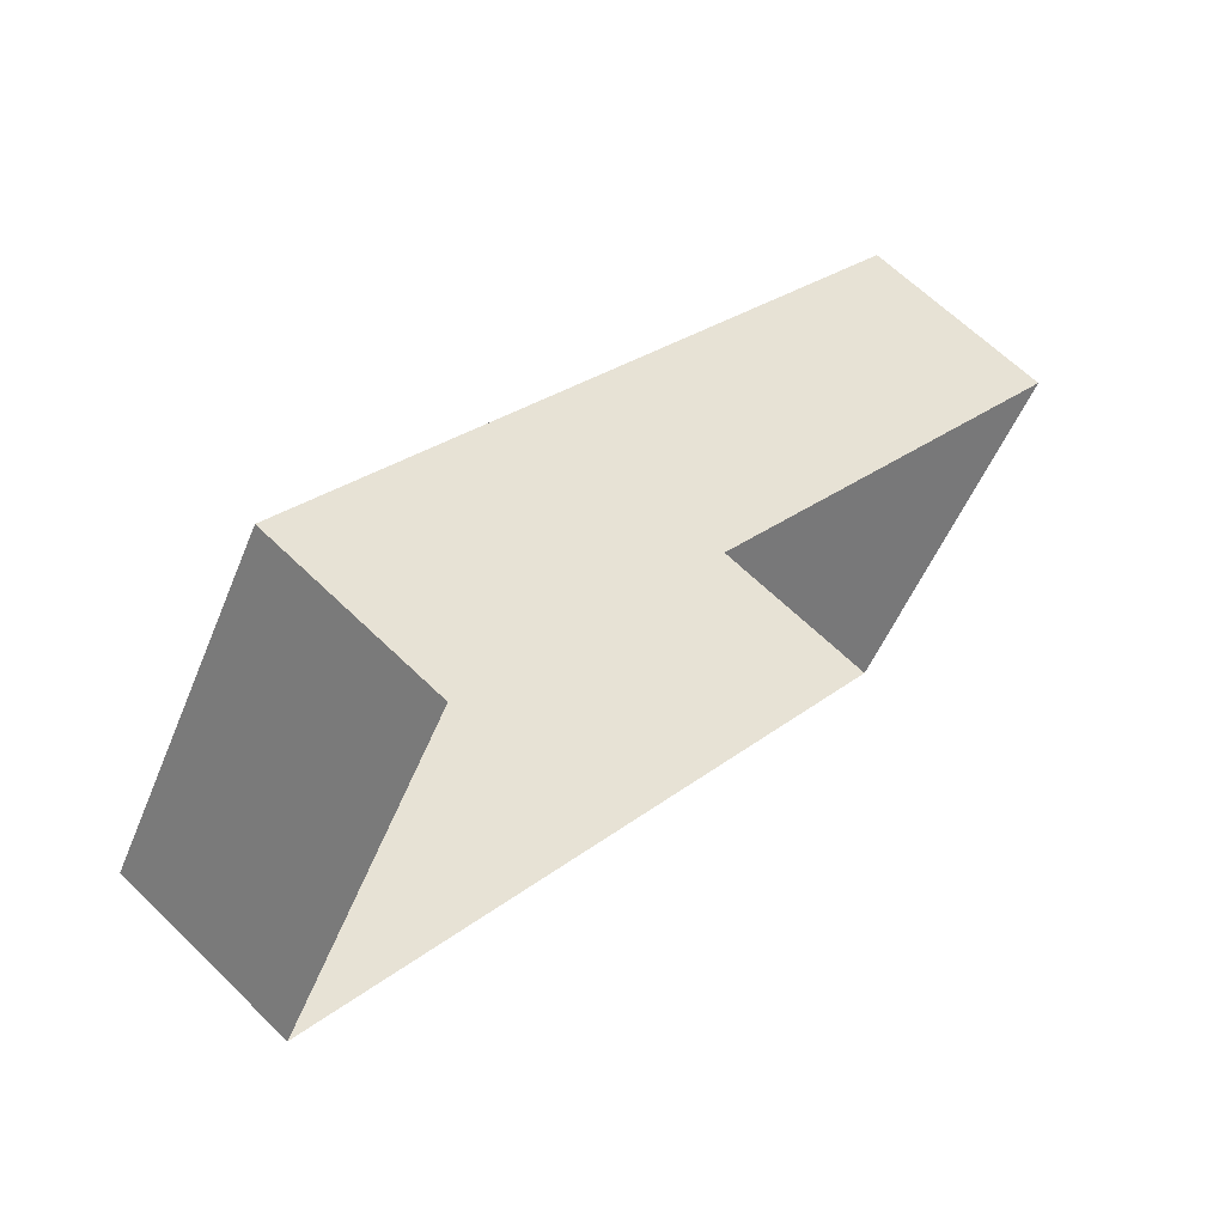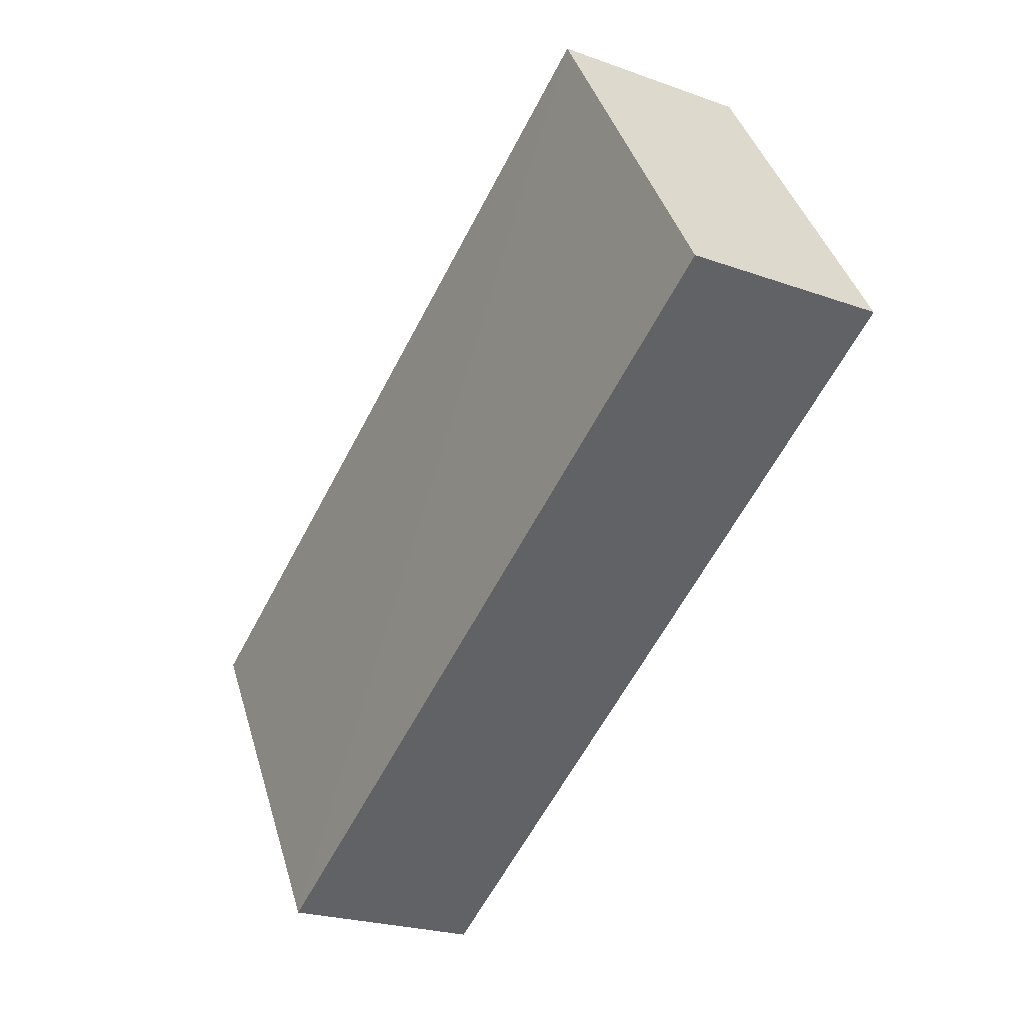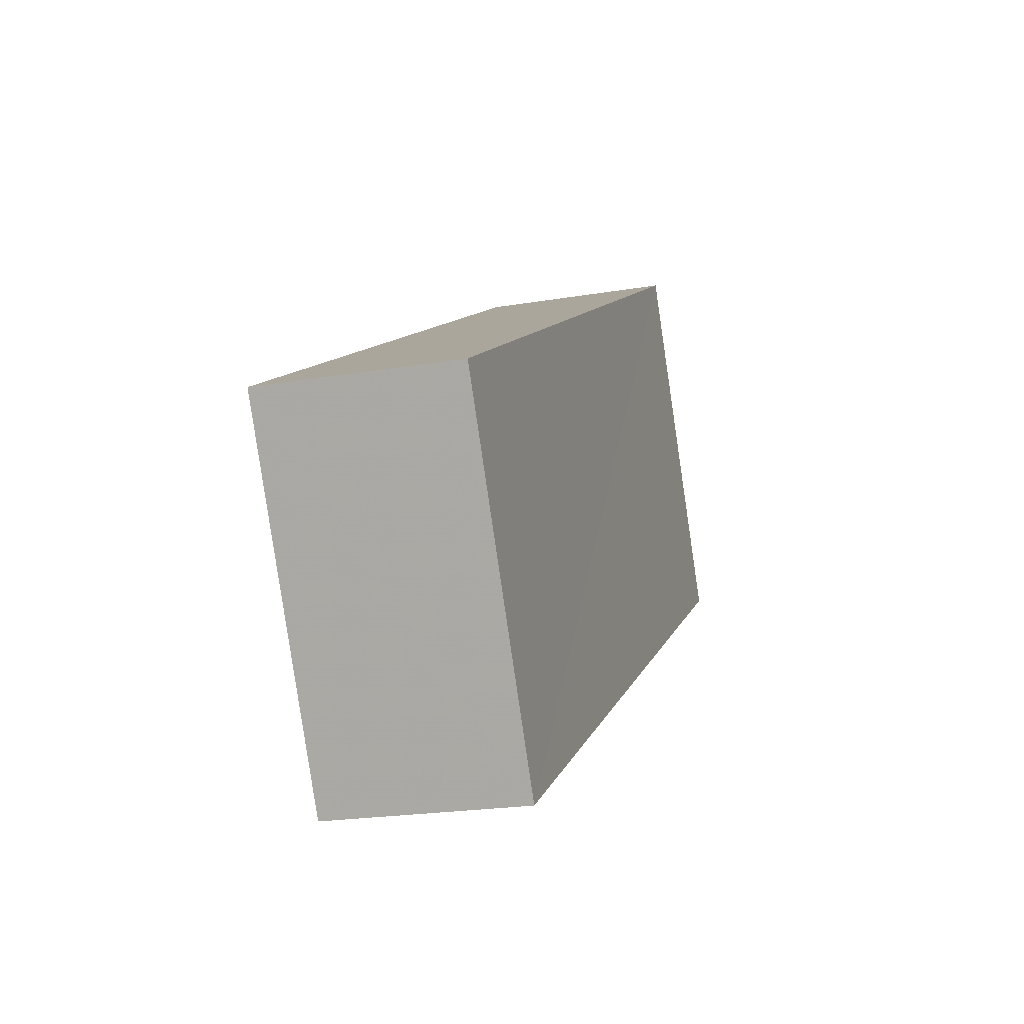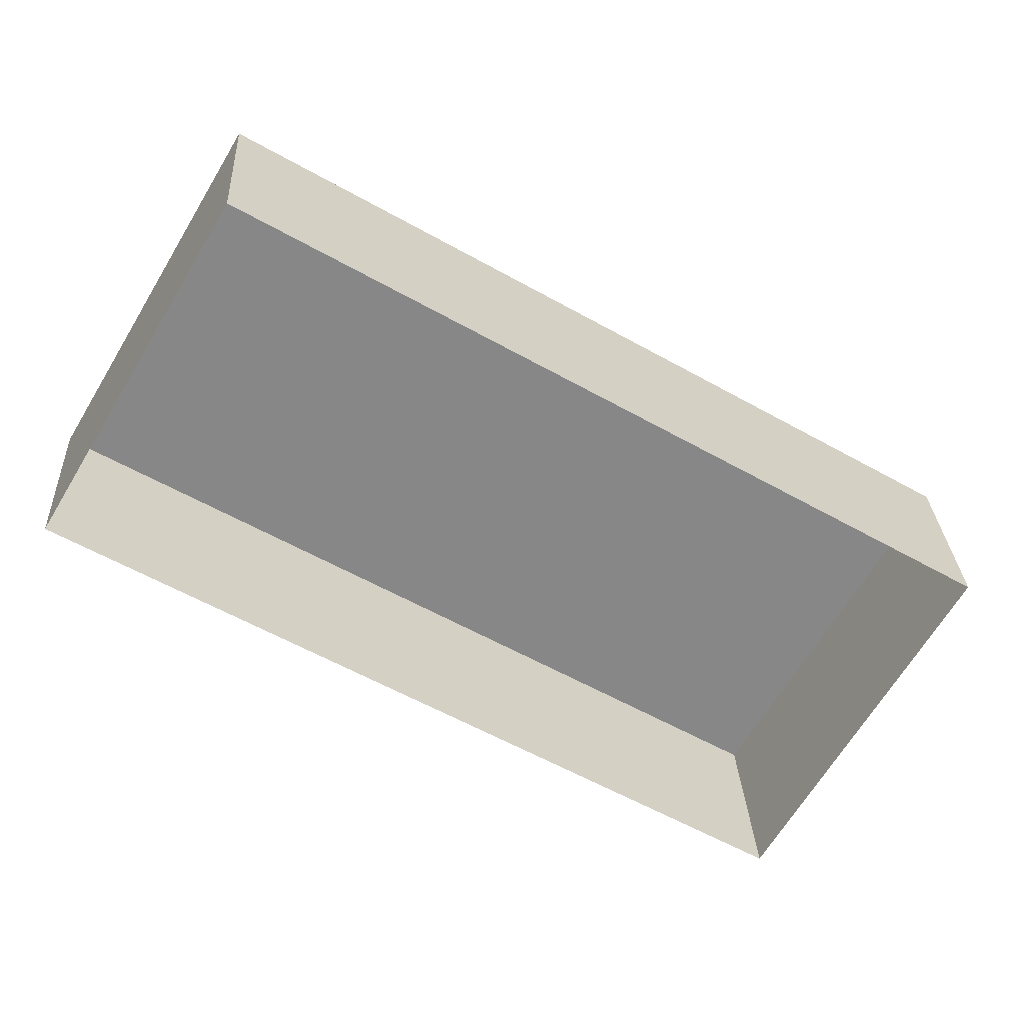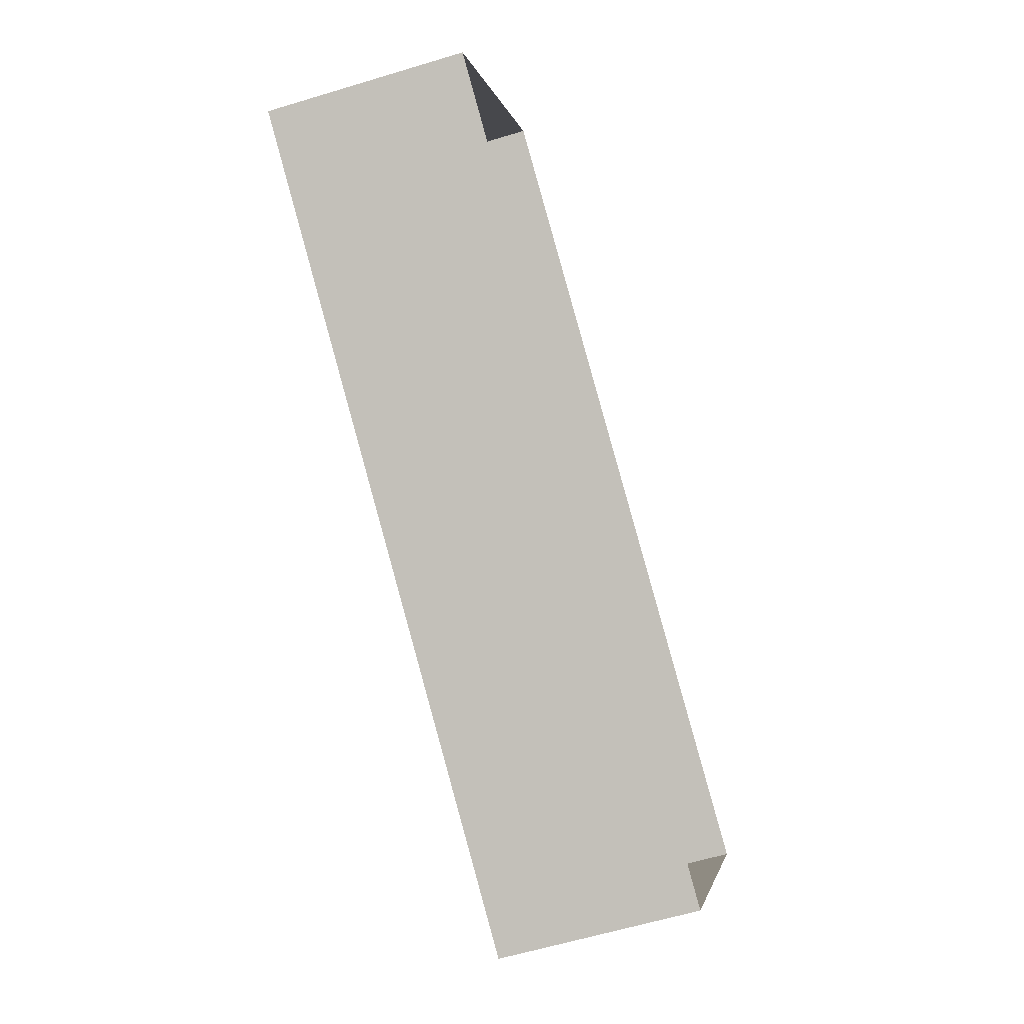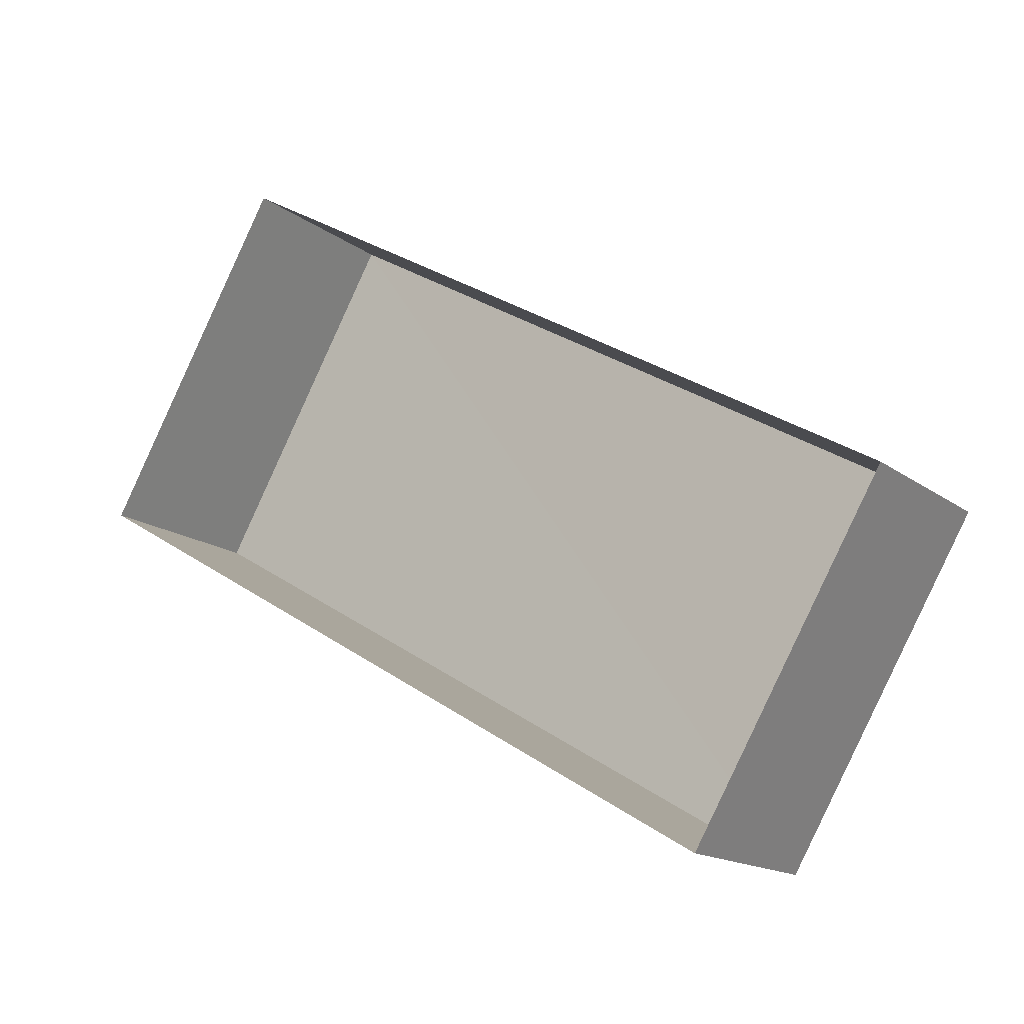
<metadata>
{"format":"obj","ext":"obj","renderer":"f3d","projection":"perspective","resolution":1024,"background":"white","views":[{"elev":63.8,"azim":134.7,"up":"+Y"},{"elev":-23.7,"azim":58.4,"up":"+Y"},{"elev":-21.4,"azim":-73.3,"up":"+Y"},{"elev":27.8,"azim":176.8,"up":"+Y"},{"elev":-61.5,"azim":108.0,"up":"+Y"},{"elev":-15.5,"azim":-145.9,"up":"+Y"}]}
</metadata>
<code>
v -2.256e+05 -1.285e+05 11.58
v -2.256e+05 -1.285e+05 11.58
v -2.256e+05 -1.285e+05 11.58
v -2.256e+05 -1.285e+05 11.58
v -2.256e+05 -1.285e+05 12.69
v -2.256e+05 -1.285e+05 12.69
v -2.256e+05 -1.285e+05 12.69
v -2.256e+05 -1.285e+05 12.69
f 1 2 3
f 4 1 3
f 5 6 7
f 8 5 7
f 7 3 2
f 8 7 2
f 6 1 4
f 6 5 1
f 5 2 1
f 5 8 2
f 7 4 3
f 7 6 4

</code>
